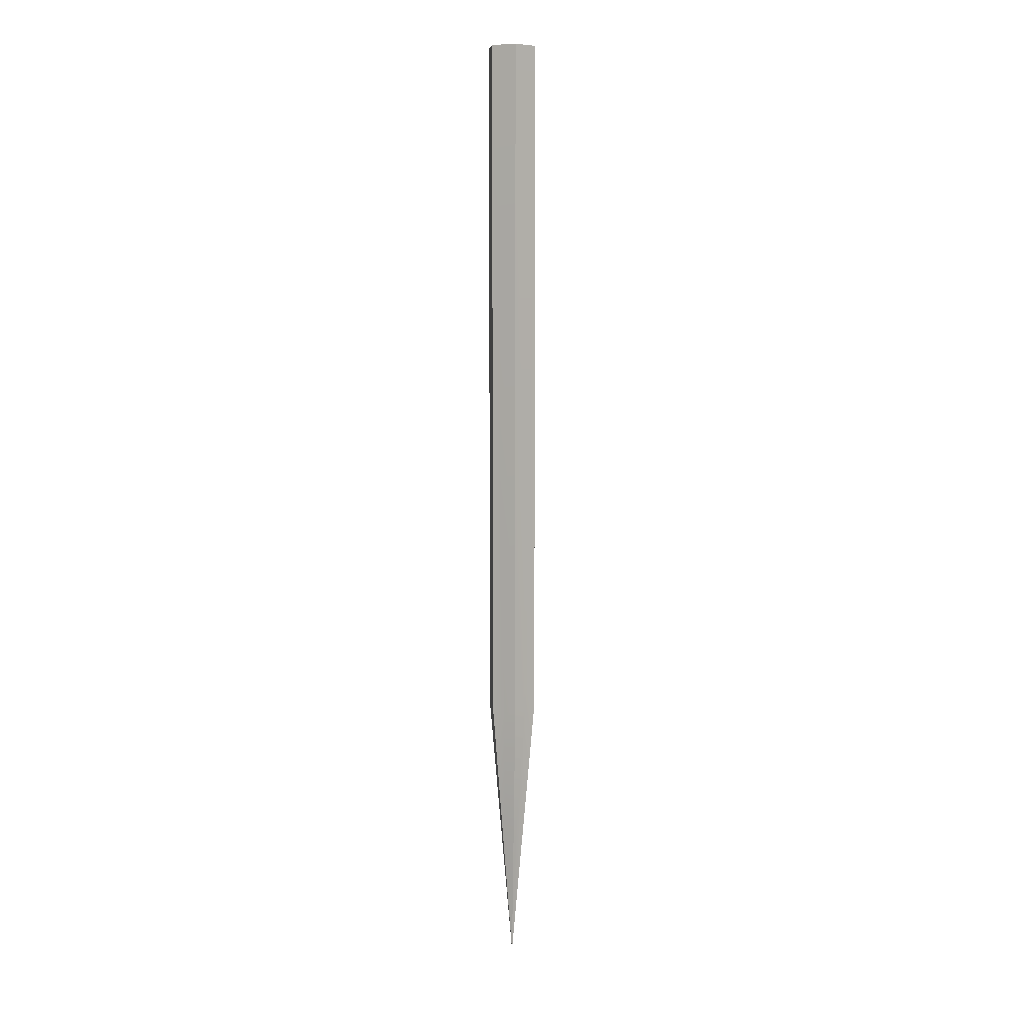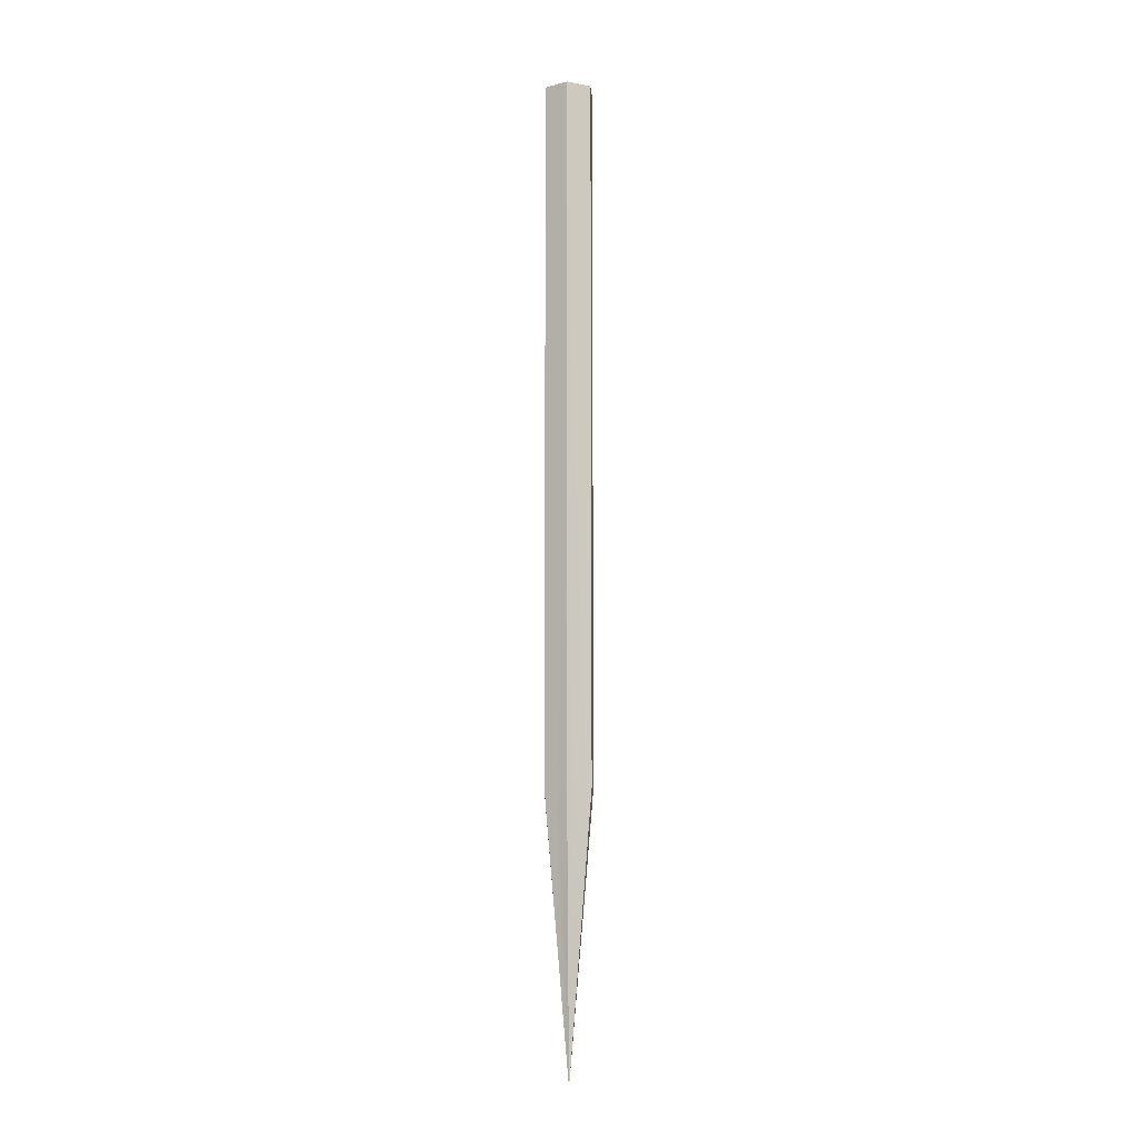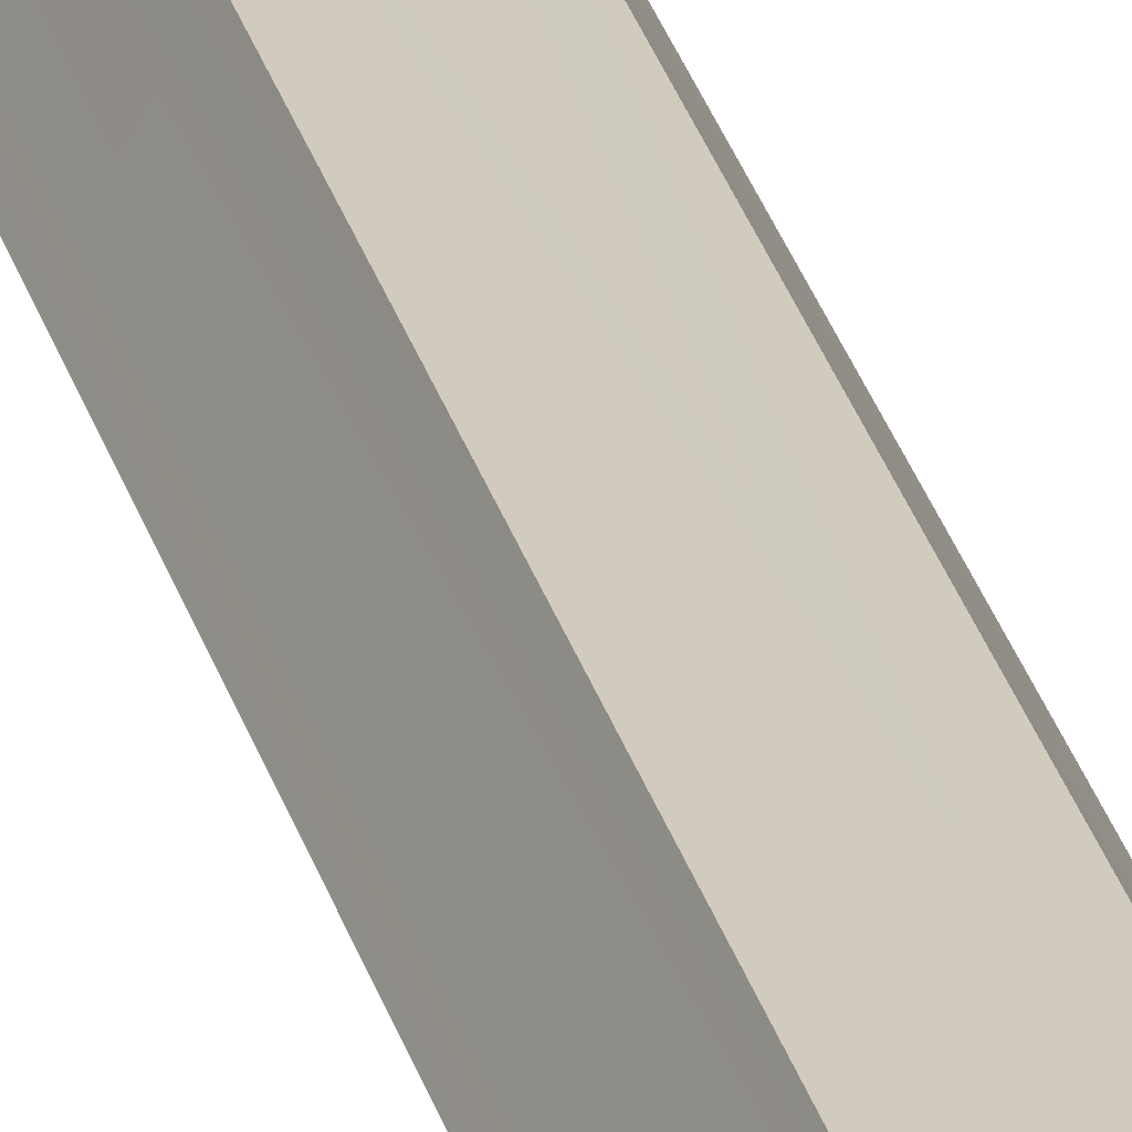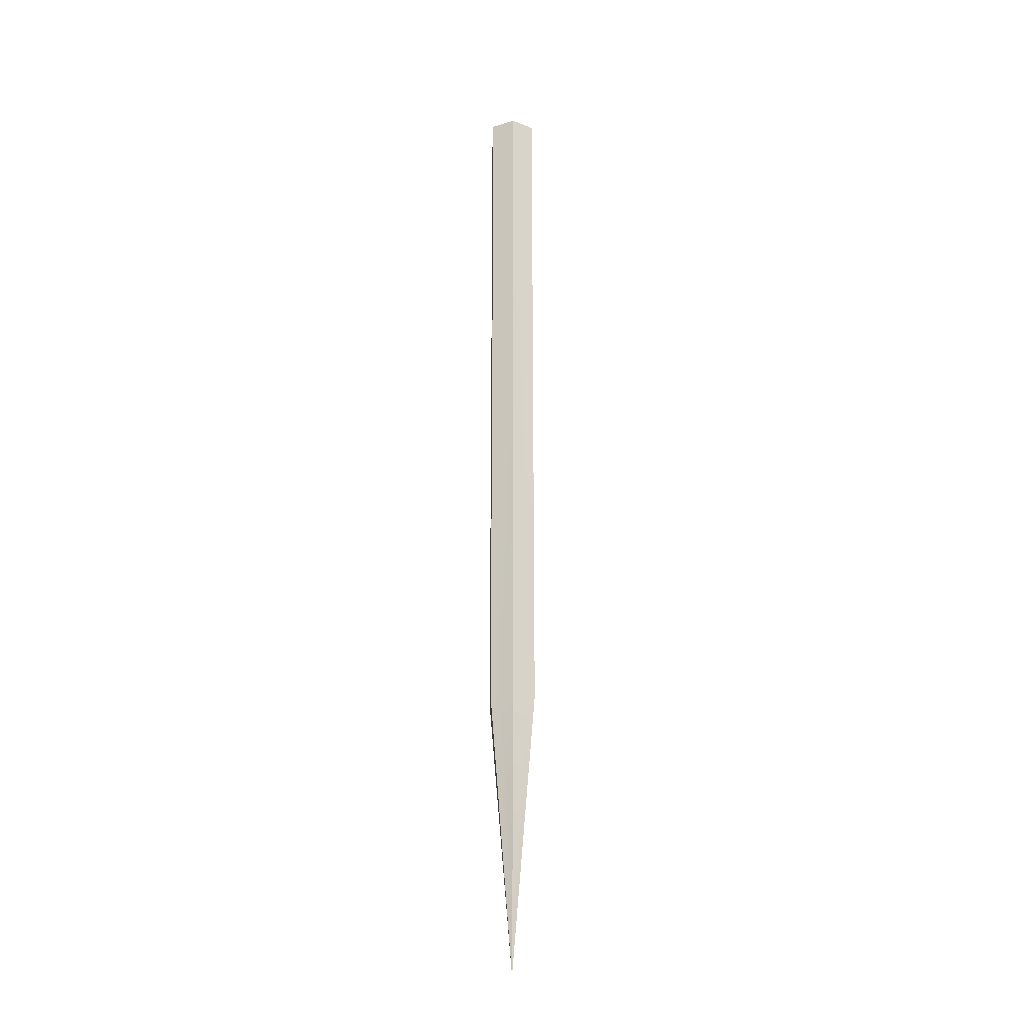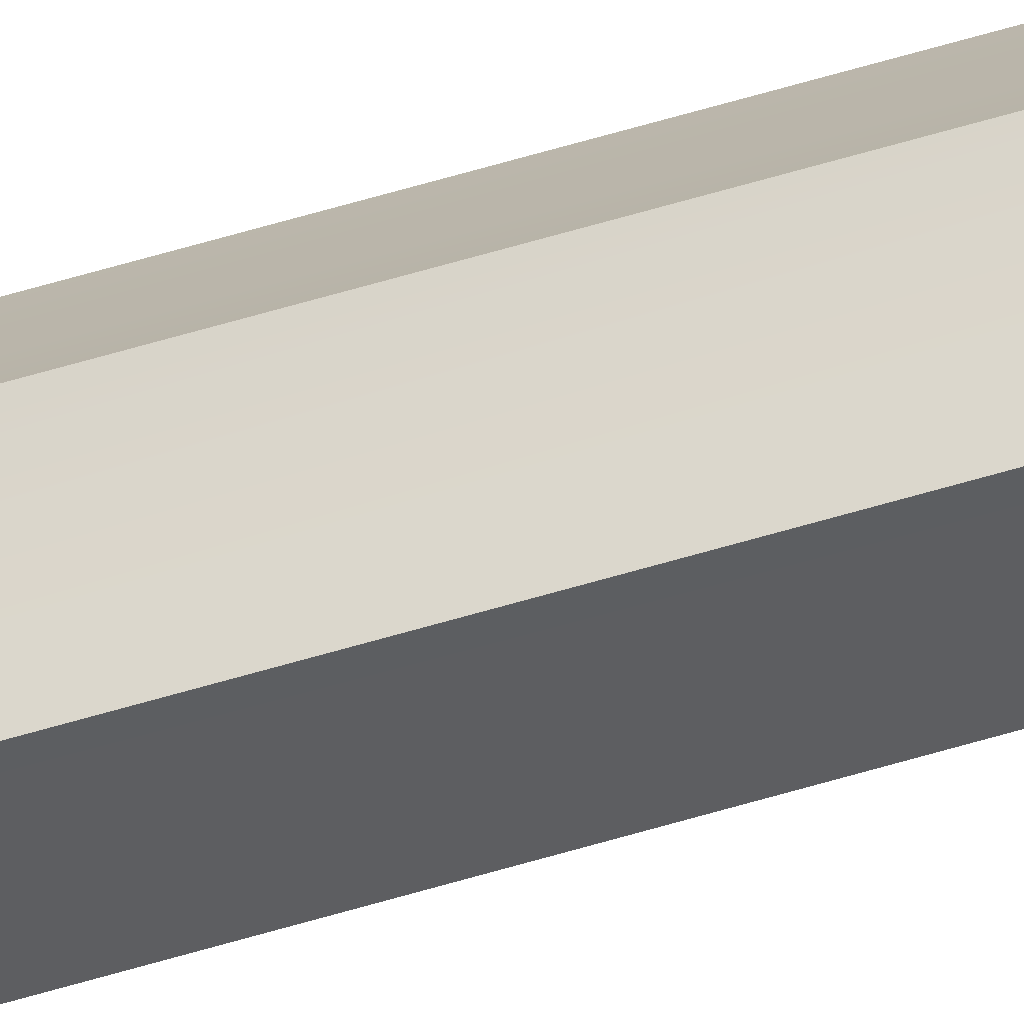
<metadata>
{"format":"obj","ext":"obj","renderer":"f3d","projection":"perspective","resolution":1024,"background":"white","views":[{"elev":6.8,"azim":-98.0,"up":"+Y"},{"elev":-9.5,"azim":-145.8,"up":"+Y"},{"elev":23.8,"azim":167.9,"up":"+Z"},{"elev":-23.3,"azim":87.0,"up":"+Y"},{"elev":73.7,"azim":74.4,"up":"+Z"}]}
</metadata>
<code>
o pencil
v 0.006976 -0.1285 -0.01207
v 0.001981 -0.2349 -0.003421
v -0.000172 -0.1179 -0.01207
v -0.006964 -0.1285 -0.01207
v -0.002217 -0.2296 -0.00385
v -0.01393 -0.1285 0
v -0.009981 -0.1343 -0.005907
v -0.004247 -0.2316 0
v -0.01005 -0.1192 0.006736
v -0.006964 -0.1285 0.01207
v -0.002266 -0.2285 0.003936
v 0.006976 -0.1285 0.01207
v 0.000822 -0.1321 0.01178
v 0.002063 -0.2331 0.003564
v 0.009983 -0.1228 0.006865
v 0.01395 -0.1285 0
v 0.004492 -0.2291 0
v 0.009376 -0.1353 -0.007675
v 0.006976 0.2459 -0.01207
v -0.006964 0.2459 -0.01207
v 0.003478 0.2459 -0.006014
v -0.003441 0.2459 -0.005971
v -0.01393 0.2459 0
v -0.00697 0.2459 0
v -0.006964 0.2459 0.01207
v -0.003449 0.2459 0.005984
v 0.006976 0.2459 0.01207
v 0.003493 0.2459 0.006039
v 0.01395 0.2459 0
v 0.007026 0.2459 0
v 6e-06 -0.2769 0
v 6e-06 0.2459 0
g pencil_pencil_lambert2SG
f 1 2 3
f 4 3 5
f 2 5 3
f 6 8 9
f 10 9 11
f 8 11 9
f 12 14 15
f 16 15 17
f 14 17 15
f 6 7 8
f 4 5 7
f 5 8 7
f 12 13 14
f 10 11 13
f 11 14 13
f 1 18 2
f 16 17 18
f 17 2 18
f 19 20 21
f 21 20 22
f 20 23 22
f 22 23 24
f 23 25 24
f 24 25 26
f 25 27 26
f 26 27 28
f 27 29 28
f 28 29 30
f 29 19 30
f 30 19 21
g pencil_pencil_blinn1SG
f 6 9 23
f 23 9 25
f 9 10 25
f 1 3 19
f 19 3 20
f 3 4 20
f 12 15 27
f 27 15 29
f 15 16 29
f 19 29 1
f 1 29 18
f 16 18 29
f 23 20 6
f 6 20 7
f 4 7 20
f 27 25 12
f 12 25 13
f 10 13 25
g pencil_pencil_blinn2SG
f 31 17 14
f 31 5 2
f 31 11 8
f 31 2 17
f 31 8 5
f 31 14 11
f 24 26 32
f 22 24 32
f 21 22 32
f 30 21 32
f 28 30 32
f 26 28 32

</code>
